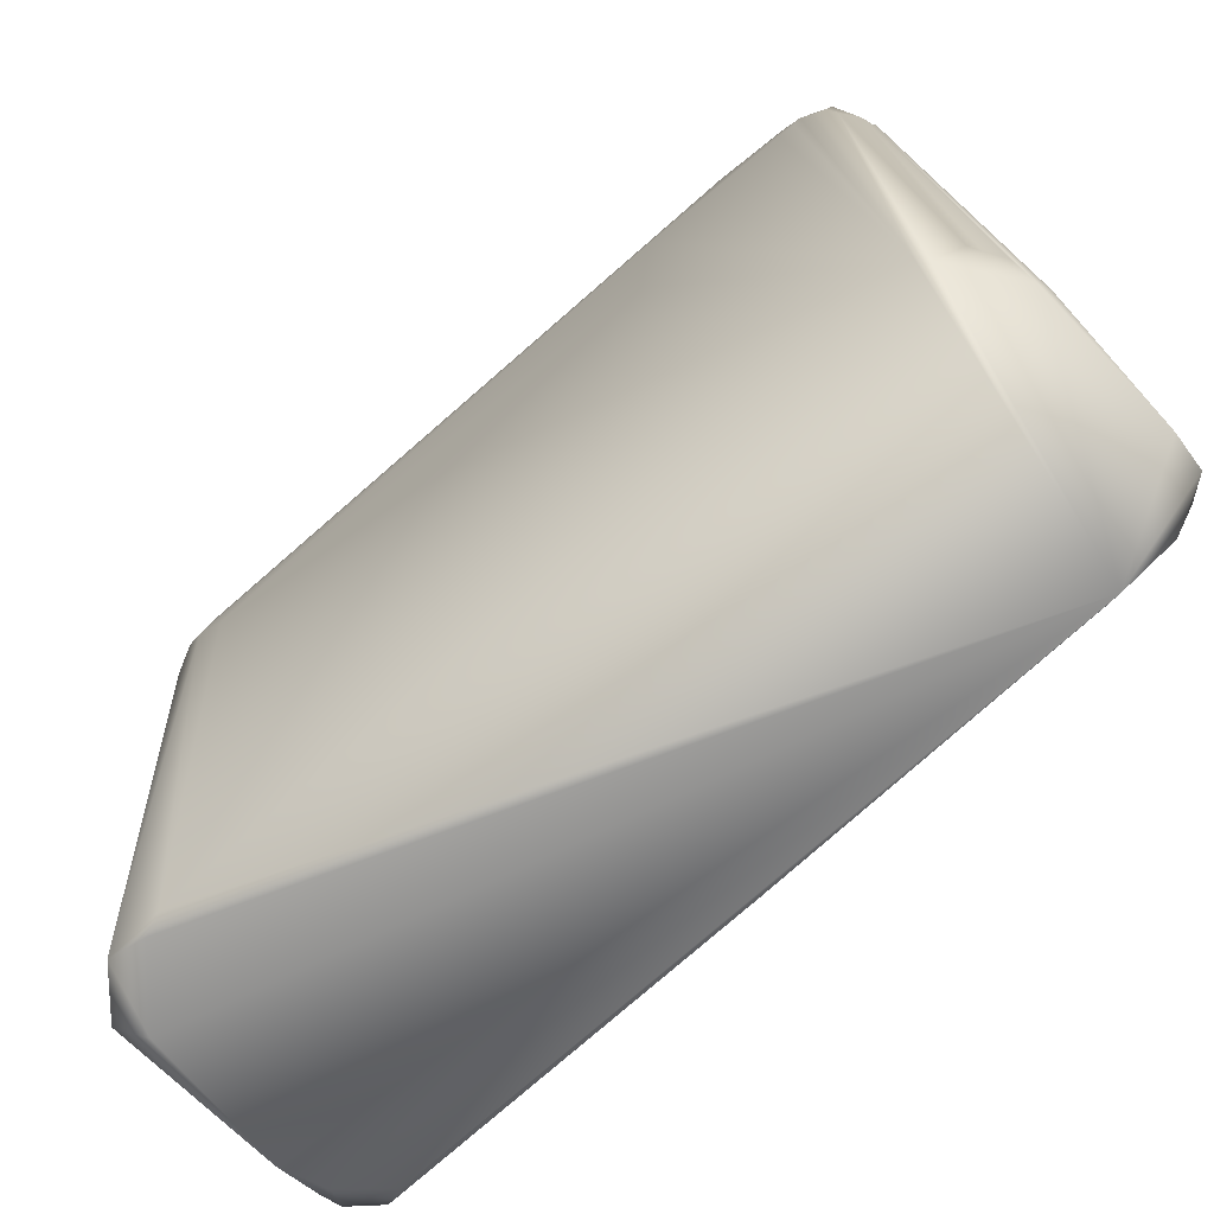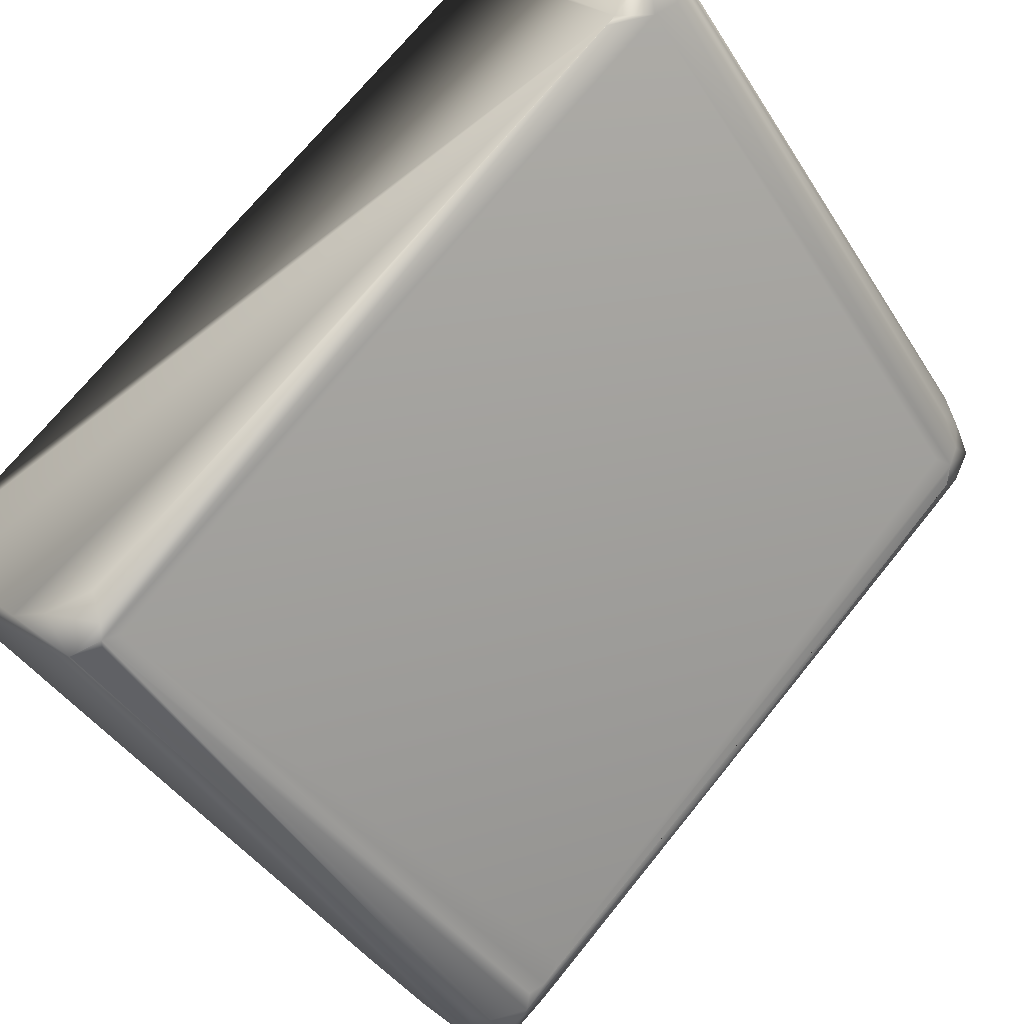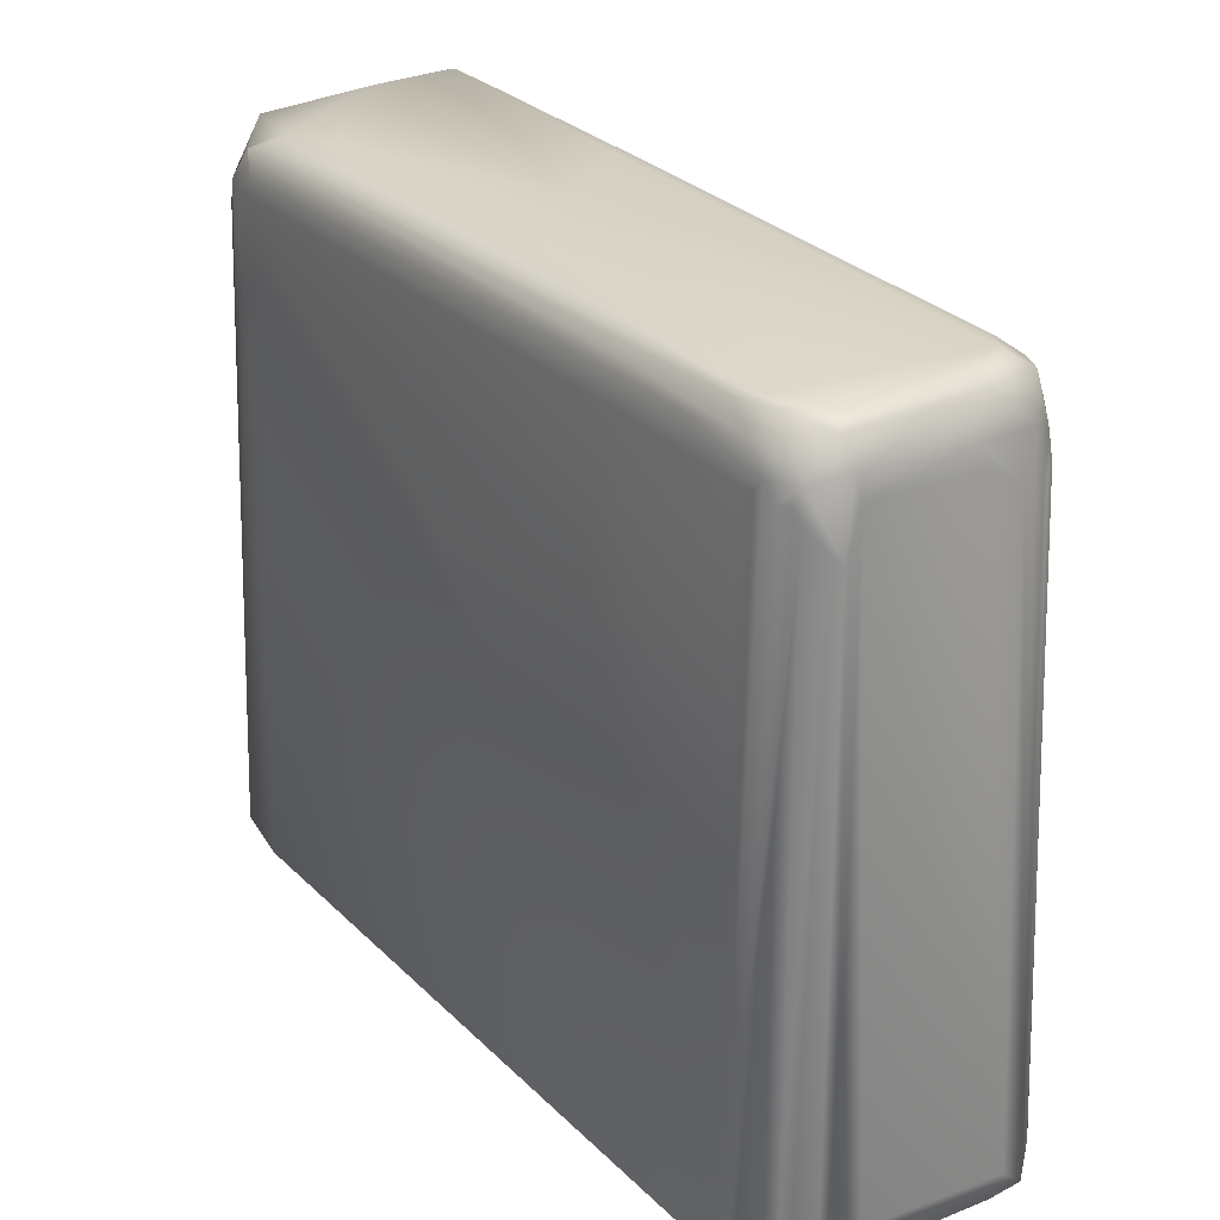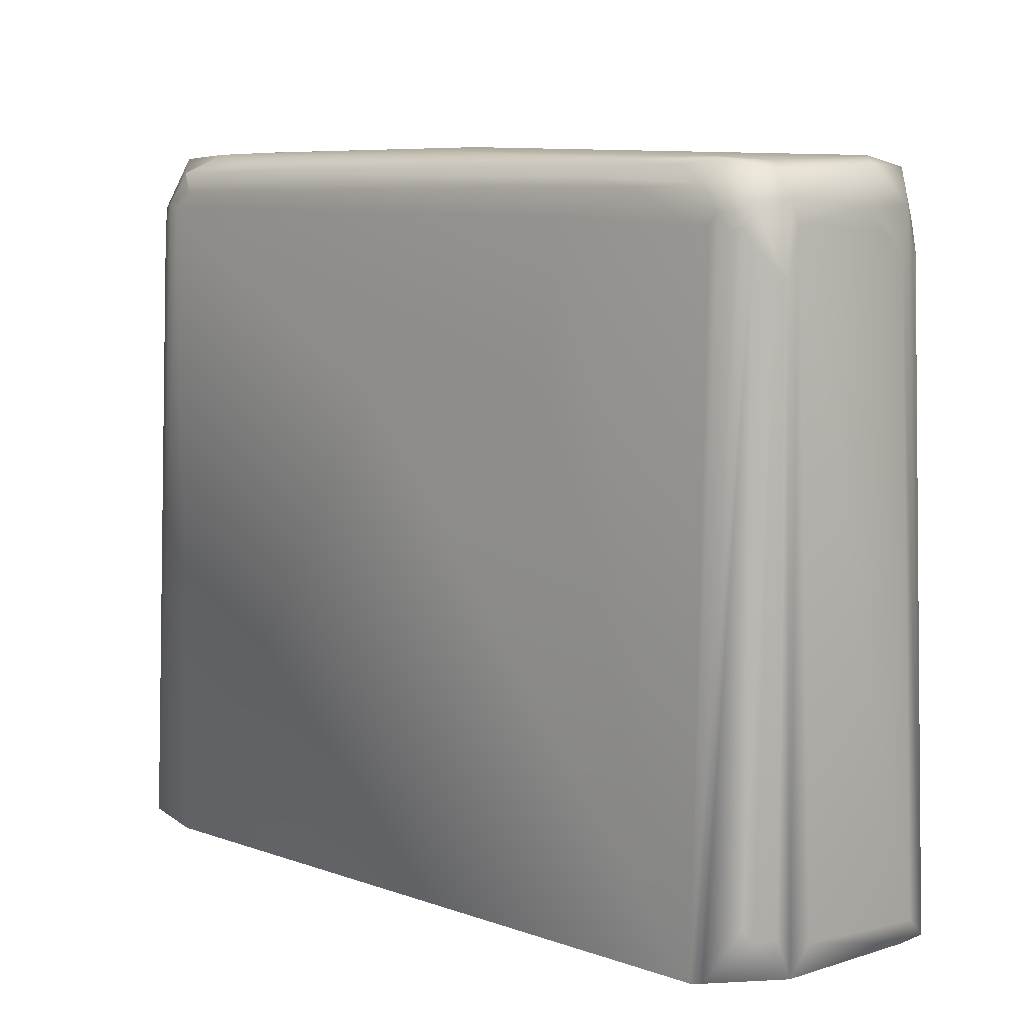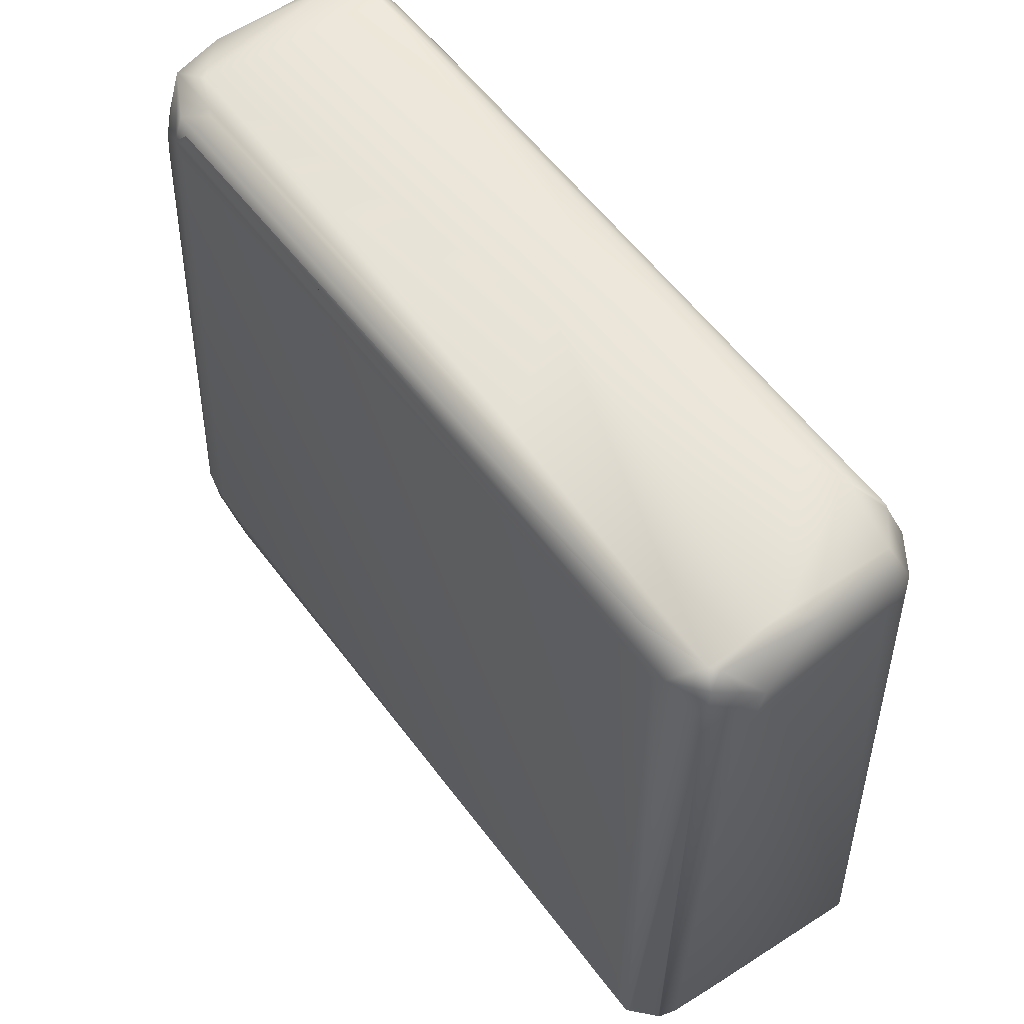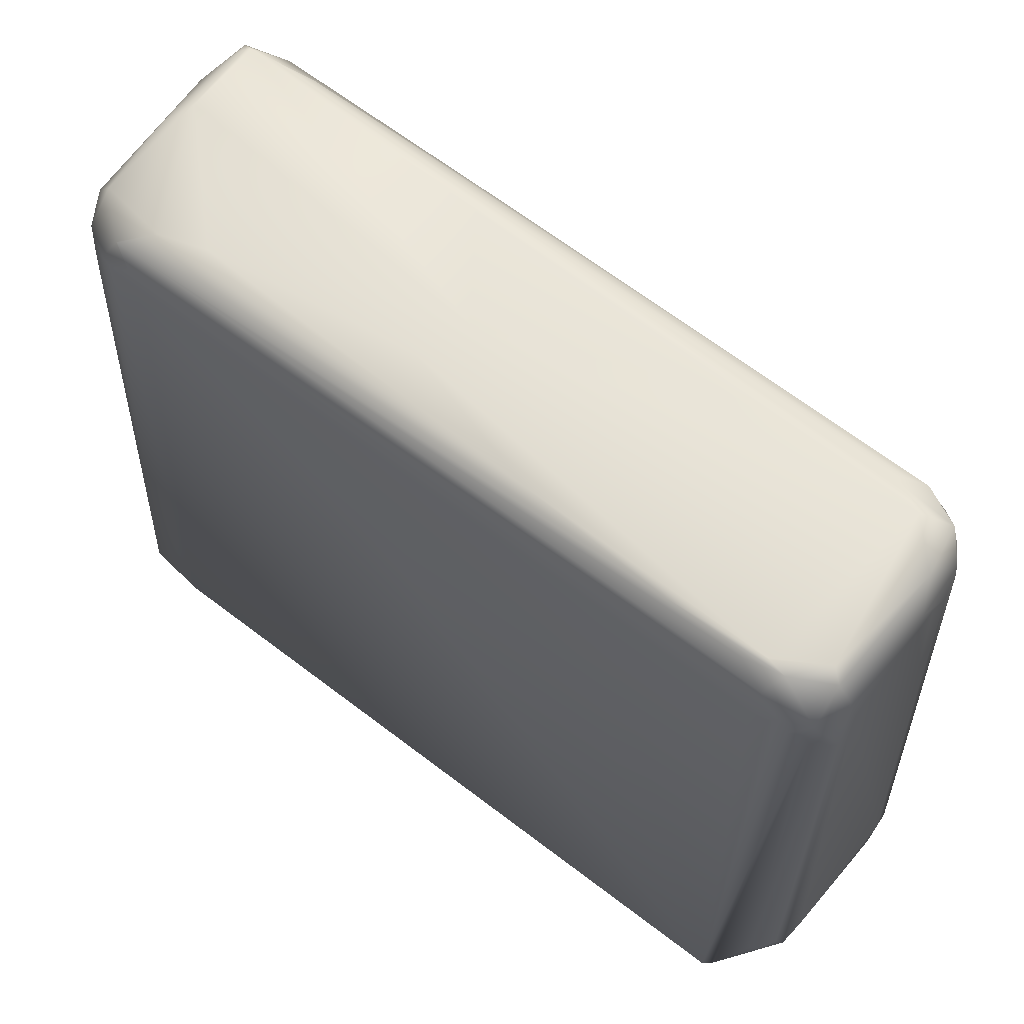
<metadata>
{"format":"obj","ext":"obj","renderer":"f3d","projection":"perspective","resolution":1024,"background":"white","views":[{"elev":18.1,"azim":175.2,"up":"+Y"},{"elev":-49.6,"azim":-147.3,"up":"+Y"},{"elev":27.5,"azim":-165.3,"up":"+Z"},{"elev":8.1,"azim":-175.5,"up":"+Z"},{"elev":59.7,"azim":11.7,"up":"+Z"},{"elev":63.1,"azim":177.0,"up":"+Z"}]}
</metadata>
<code>
v 0.09002 -0.03914 0.008415
v -0.03522 0.07523 0.1331
v -0.06849 0.04316 0.005871
v -0.026 0.07436 0.005871
v 0.06654 -0.06193 0.005871
v -0.06017 0.03247 0.1393
v 0.08219 -0.0197 0.005871
v 0.04809 -0.06654 0.005871
v -0.03522 0.07432 0.01566
v 0.04019 -0.05525 0.1407
v -0.06668 0.03327 0.0137
v 0.05999 -0.07045 0.01174
v -0.02801 0.07241 0.137
v 0.07788 -0.01761 0.1331
v -0.06426 0.04892 0.005871
v -0.06415 0.04501 0.1311
v 0.04769 -0.07045 0.0137
v -0.06852 0.03718 0.009785
v 0.08517 -0.0362 0.135
v 0.08415 -0.02372 0.005871
v -0.04351 0.07072 0.005871
v -0.0411 0.07273 0.0137
v -0.02828 0.07435 0.005871
v -0.06469 0.04305 0.1311
v 0.05477 -0.0655 0.1389
v 0.04697 -0.06093 0.1409
v -0.05742 0.03131 0.1429
v -0.06392 0.0372 0.1303
v 0.08596 -0.0274 0.1331
v -0.01174 0.05382 0.1479
v 0.05695 -0.07241 0.01174
v -0.02941 0.07329 0.1393
v 0.08424 -0.03999 0.005871
v 0.03754 0.01792 0.1037
v 0.001957 0.04838 0.1115
v -0.02543 0.07053 0.1368
v -0.04287 0.07232 0.1368
v -0.06191 0.04895 0.131
v -0.03924 0.07463 0.1298
v -0.06458 0.04353 0.1311
v -0.05585 0.02348 0.005871
v 0.04247 -0.05675 0.1429
v 0.0443 -0.05868 0.1423
v -0.0648 0.0411 0.1315
v -0.06864 0.03914 0.01076
v -0.06782 0.03522 0.01174
v -0.05284 0.03327 0.1476
v 0.08639 -0.03133 0.1376
v 0.06851 -0.05808 0.1352
v 0.05675 -0.06597 0.135
v 0.05862 -0.06605 0.005871
v 0.06264 -0.06399 0.1386
v -0.01529 0.06147 0.143
v 0.01006 0.03272 0.1488
v -0.002068 0.05109 0.1379
v -0.05591 0.05604 0.1399
v -0.02782 0.06606 0.1485
v -0.0469 0.06849 0.01174
v -0.0371 0.07389 0.01309
v -0.04114 0.07358 0.1277
v -0.03361 0.07523 0.1368
v -0.04178 0.07182 0.1413
v -0.06292 0.02935 0.01169
v -0.005871 -0.0207 0.005871
v 0.04913 -0.06234 0.1434
v 0.05003 -0.07241 0.01174
v -0.06404 0.0411 0.1368
v -0.06541 0.03306 0.005873
v 0.0724 -0.04725 0.1465
v 0.05804 -0.06118 0.1486
v 0.01468 -0.02446 0.149
v 0.08344 -0.03906 0.137
v 0.07273 -0.02159 0.1486
v 0.0863 -0.03327 0.135
v 0.08407 -0.02379 0.1387
v 0.05088 -0.07241 0.01302
v 0.06459 -0.06265 0.1351
v 0.06111 -0.06446 0.1415
v -0.02348 0.06498 0.1471
v 0.08041 -0.02259 0.1448
v 0.06625 -0.04926 0.1491
v -0.006666 0.05284 0.1448
v -0.03541 0.07523 0.1397
v -0.06281 0.04716 0.1398
v -0.05872 0.03091 0.135
v 0.04896 -0.07045 0.009785
v -0.05851 0.03131 0.1403
v -0.06258 0.03514 0.1379
v -0.05333 0.03474 0.1479
v 0.0558 -0.06123 0.1491
v -0.05479 0.03131 0.1456
v 0.08611 -0.03403 0.135
v 0.09005 -0.02788 0.007834
v 0.0572 -0.06426 0.1464
v 0.05479 -0.07241 0.01249
v 0.08221 -0.02152 0.1377
v -0.05856 0.05323 0.1359
v 0.0159 -0.02331 0.1492
v -0.0619 0.04274 0.1466
v 0.01566 -0.0274 0.1483
v -0.05896 0.03407 0.1448
v 0.06549 -0.01223 0.147
v 0.05675 -0.07241 0.0119
v 0.07897 -0.01919 0.1407
v 0.08076 -0.02312 0.1444
v 0.06381 -0.01752 0.1489
v -0.03128 0.07437 0.136
v -0.03932 0.07054 0.1461
v -0.02593 0.01639 0.149
v -0.0388 0.06766 0.1477
v 0.005462 -0.02312 0.1447
v 0.01566 -0.02628 0.1487
v 0.04918 -0.05675 0.1486
v 0.08433 -0.03646 0.1415
v 0.06593 -0.06019 0.1417
v 0.05602 -0.006605 0.1481
v 0.02808 0.005757 0.1497
v -0.02669 0.0702 0.1439
v -0.06604 0.04697 0.00979
v -0.03036 0.06931 0.1481
v -0.05646 0.05189 0.147
v -0.05773 0.02523 0.005871
v 0.04439 -0.05479 0.1472
v -0.05479 0.03326 0.1468
v 0.01791 0.001125 0.1501
v 0.08179 -0.03253 0.1477
v -0.05588 0.04089 0.1486
f 12 5 1
f 39 2 9
f 23 9 2
f 23 2 4
f 77 12 1
f 36 55 4
f 36 4 13
f 20 7 93
f 20 93 33
f 34 7 4
f 96 7 14
f 58 21 15
f 119 15 3
f 119 58 15
f 119 37 58
f 84 3 16
f 63 66 17
f 26 17 66
f 26 66 65
f 45 24 3
f 31 51 5
f 31 5 12
f 32 13 4
f 61 107 4
f 61 4 2
f 33 1 5
f 34 14 7
f 35 34 4
f 35 4 55
f 35 55 14
f 35 14 34
f 93 7 96
f 38 119 3
f 38 3 84
f 59 22 39
f 59 39 9
f 40 16 3
f 40 3 24
f 67 16 40
f 85 10 6
f 85 17 10
f 68 63 11
f 43 10 17
f 43 17 26
f 44 45 18
f 44 24 45
f 45 3 18
f 46 28 18
f 46 68 11
f 49 72 115
f 49 1 72
f 50 25 66
f 52 31 12
f 107 32 4
f 58 37 21
f 21 22 59
f 59 9 23
f 59 23 21
f 60 39 22
f 60 22 21
f 60 21 37
f 61 2 39
f 61 39 83
f 83 39 60
f 44 67 40
f 44 40 24
f 63 17 85
f 64 66 41
f 66 63 41
f 87 6 10
f 87 10 42
f 43 111 27
f 43 27 42
f 43 65 111
f 65 43 26
f 43 42 10
f 88 11 6
f 88 46 11
f 88 28 46
f 28 44 18
f 68 46 18
f 72 1 19
f 114 115 72
f 74 1 48
f 93 48 1
f 48 93 29
f 75 29 93
f 77 1 49
f 76 50 66
f 77 52 12
f 78 50 31
f 104 80 105
f 80 30 102
f 55 96 14
f 80 104 53
f 82 53 118
f 82 80 53
f 82 79 80
f 82 118 79
f 32 36 13
f 38 97 119
f 37 97 56
f 62 60 37
f 62 83 60
f 84 16 67
f 6 99 88
f 85 6 63
f 63 6 11
f 86 64 8
f 86 66 64
f 86 8 51
f 86 51 31
f 86 31 66
f 65 66 25
f 87 42 27
f 67 44 28
f 88 67 28
f 88 99 67
f 114 69 115
f 70 115 69
f 71 98 127
f 90 98 71
f 81 69 126
f 114 72 19
f 92 19 1
f 92 1 74
f 93 1 33
f 75 48 29
f 75 93 96
f 104 105 75
f 115 77 49
f 95 50 76
f 52 78 31
f 79 30 80
f 73 105 80
f 57 54 30
f 53 36 32
f 118 53 32
f 107 61 83
f 120 79 118
f 84 121 56
f 56 97 38
f 56 38 84
f 120 57 30
f 120 30 79
f 109 127 98
f 62 37 56
f 99 127 121
f 68 18 3
f 6 87 27
f 6 27 111
f 6 111 101
f 99 6 101
f 94 115 70
f 94 70 90
f 94 25 50
f 89 71 127
f 89 47 71
f 89 99 101
f 89 101 47
f 73 80 102
f 102 30 54
f 126 105 73
f 96 104 75
f 103 31 50
f 103 50 95
f 103 95 76
f 103 66 31
f 103 76 66
f 77 115 78
f 78 94 50
f 104 96 55
f 104 55 53
f 55 36 53
f 107 83 32
f 84 99 121
f 119 97 37
f 57 110 127
f 57 120 110
f 121 127 110
f 120 83 108
f 125 98 90
f 108 83 62
f 56 121 62
f 99 84 67
f 94 65 25
f 112 71 47
f 112 47 100
f 124 101 91
f 124 91 100
f 81 90 70
f 127 99 89
f 126 114 48
f 114 126 69
f 116 102 54
f 116 73 102
f 105 126 48
f 78 52 77
f 73 116 106
f 116 54 106
f 117 54 57
f 118 32 83
f 108 110 120
f 118 83 120
f 108 121 110
f 127 125 57
f 125 127 109
f 108 62 121
f 122 41 63
f 122 63 68
f 123 91 101
f 90 111 65
f 113 90 71
f 113 71 112
f 113 112 100
f 123 113 100
f 123 100 91
f 124 100 47
f 124 47 101
f 81 70 69
f 114 74 48
f 114 92 74
f 75 105 48
f 115 94 78
f 117 106 54
f 106 117 125
f 125 117 57
f 90 81 125
f 81 106 125
f 81 73 106
f 122 68 3
f 122 3 15
f 122 15 21
f 122 21 23
f 122 23 4
f 122 4 7
f 122 7 20
f 122 20 33
f 122 33 5
f 122 5 51
f 122 51 8
f 122 8 64
f 122 64 41
f 94 90 65
f 111 123 101
f 90 123 111
f 90 113 123
f 114 19 92
f 98 125 109
f 81 126 73

</code>
